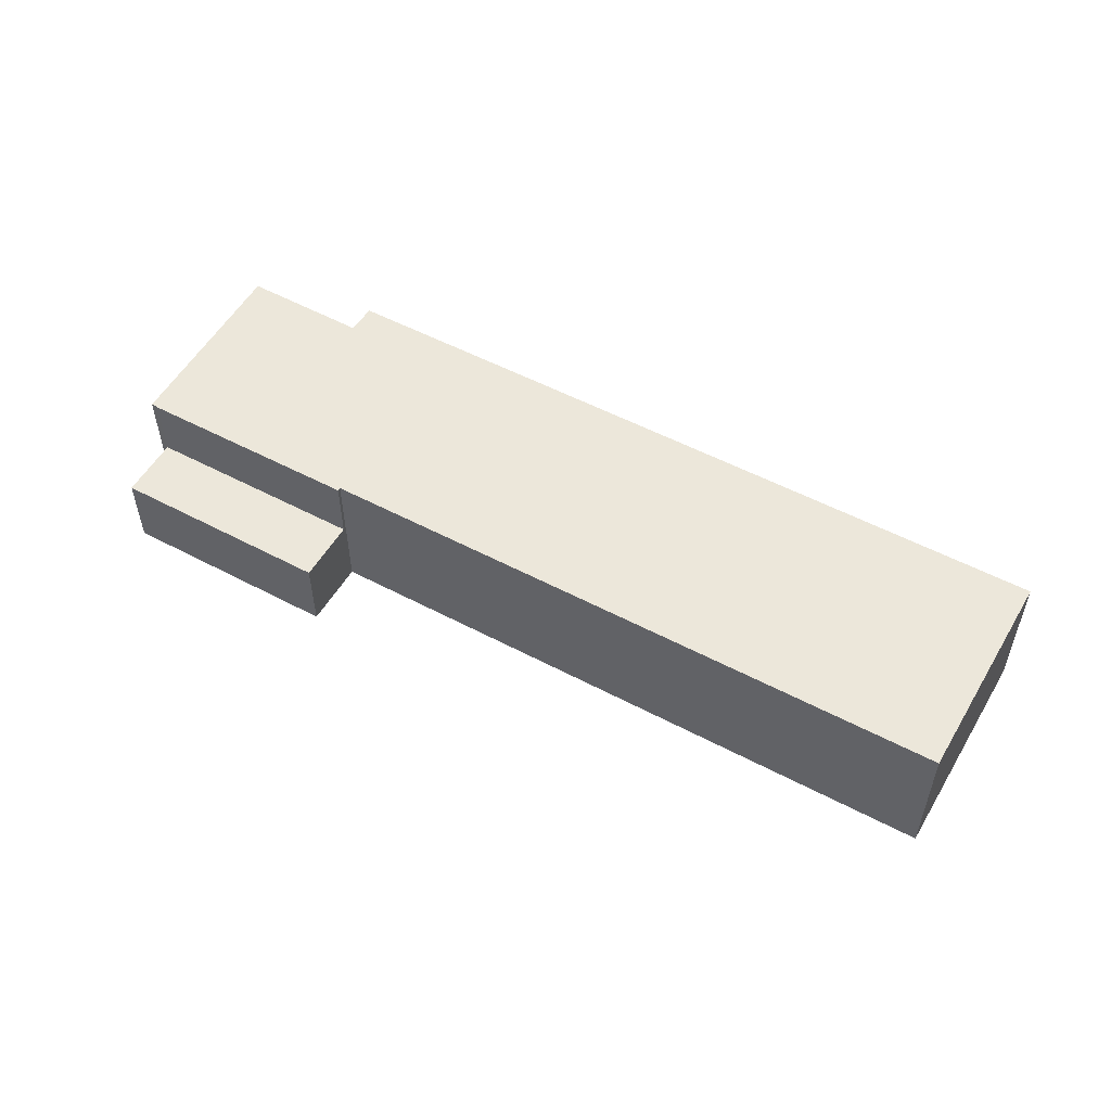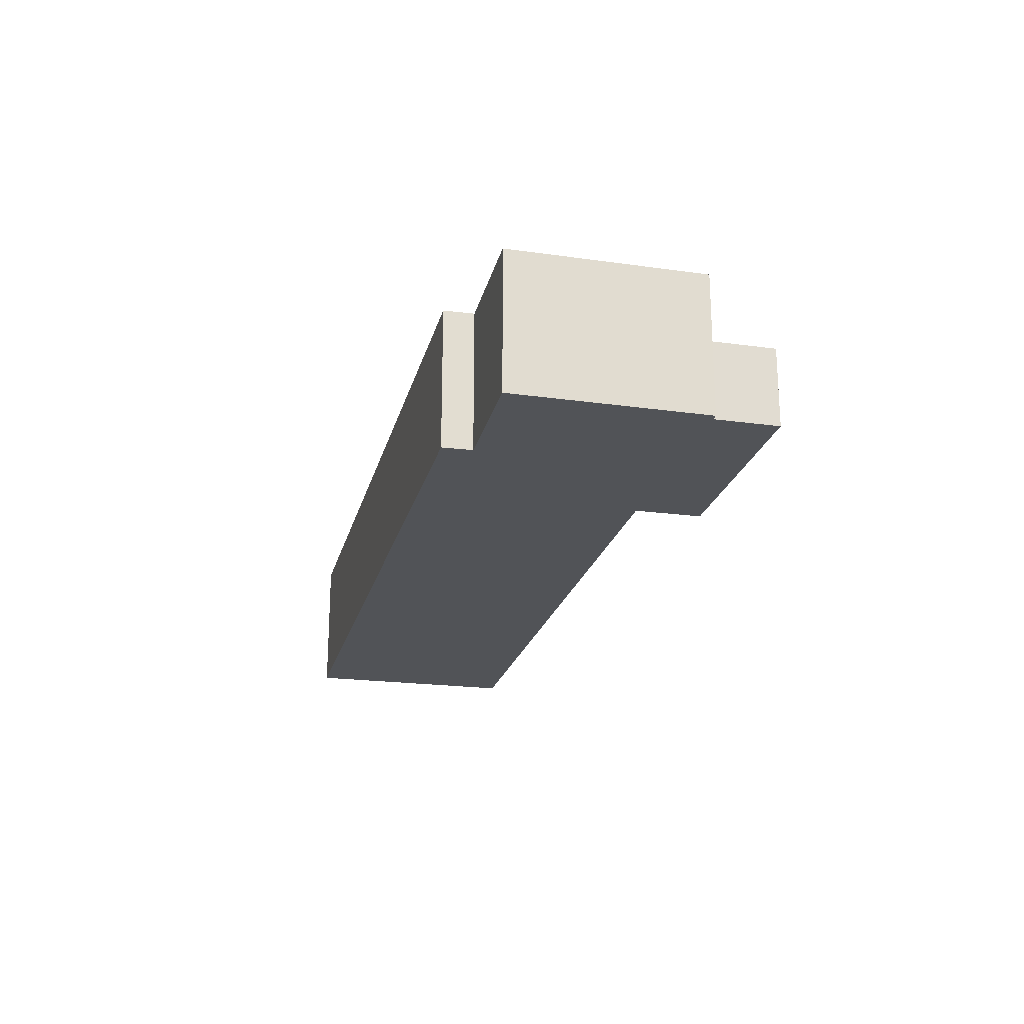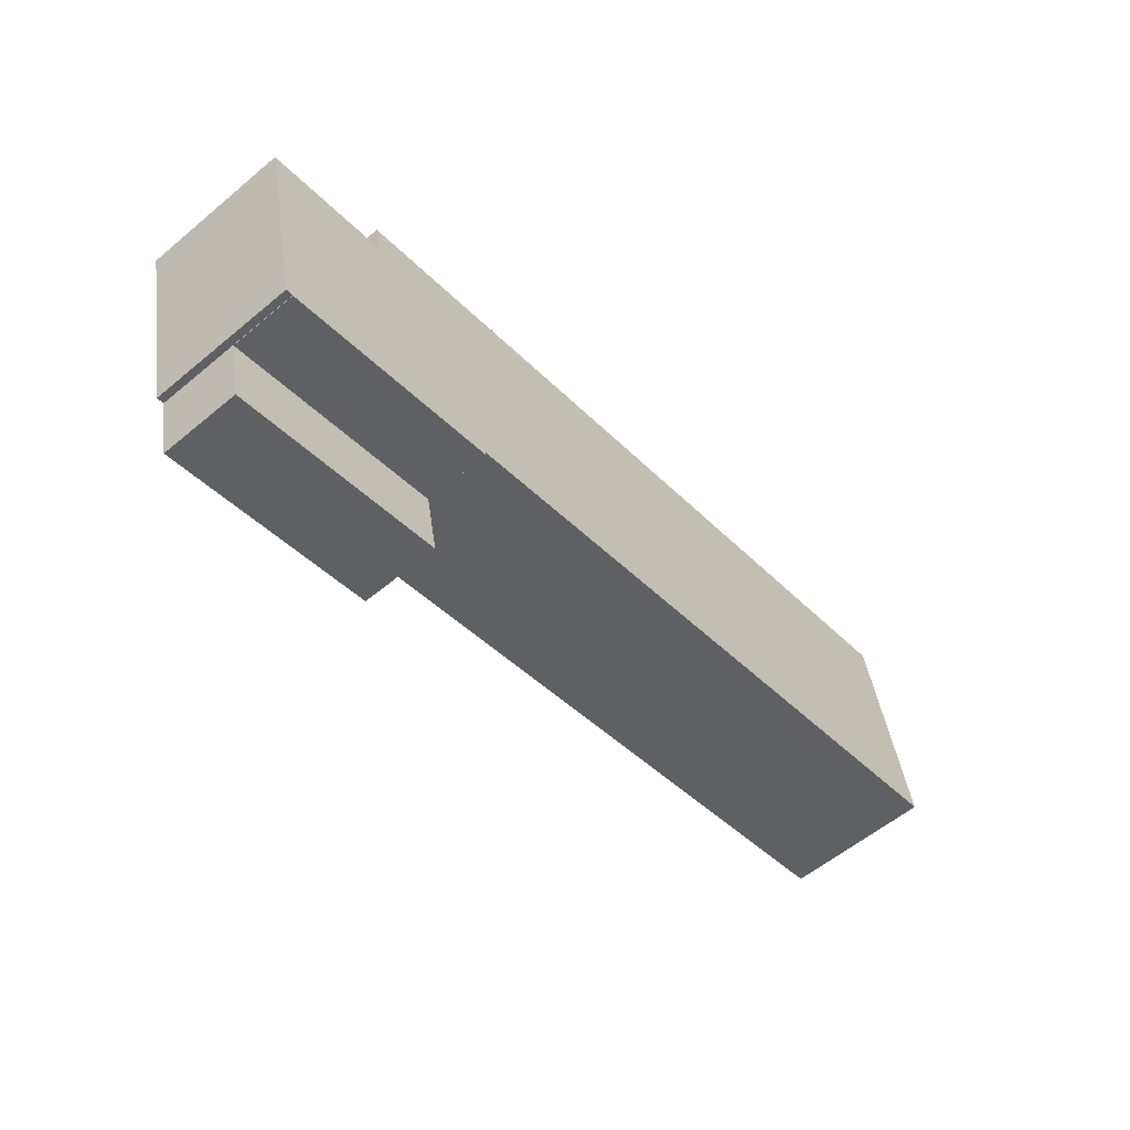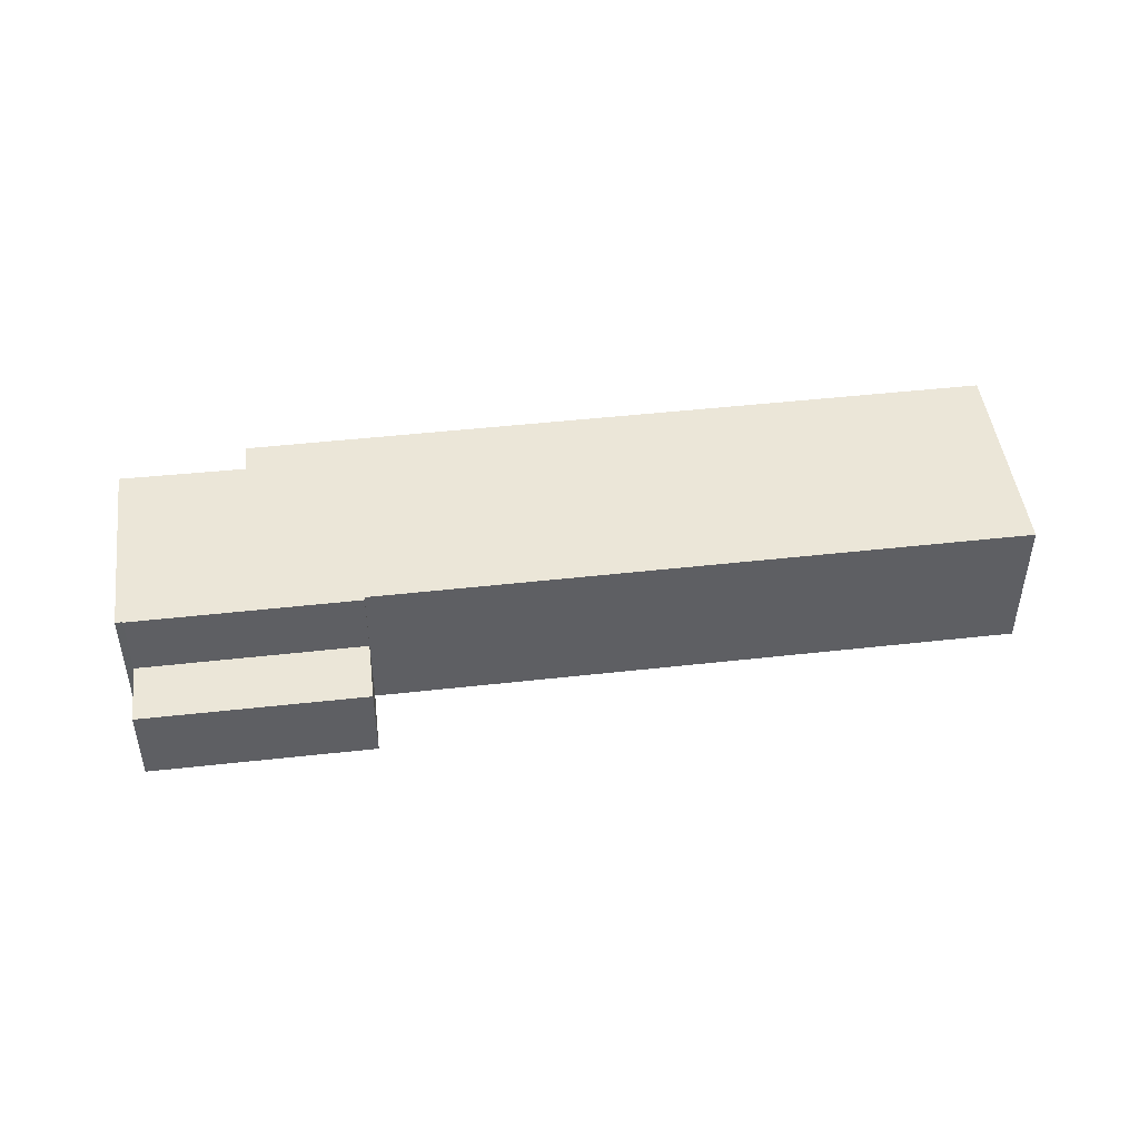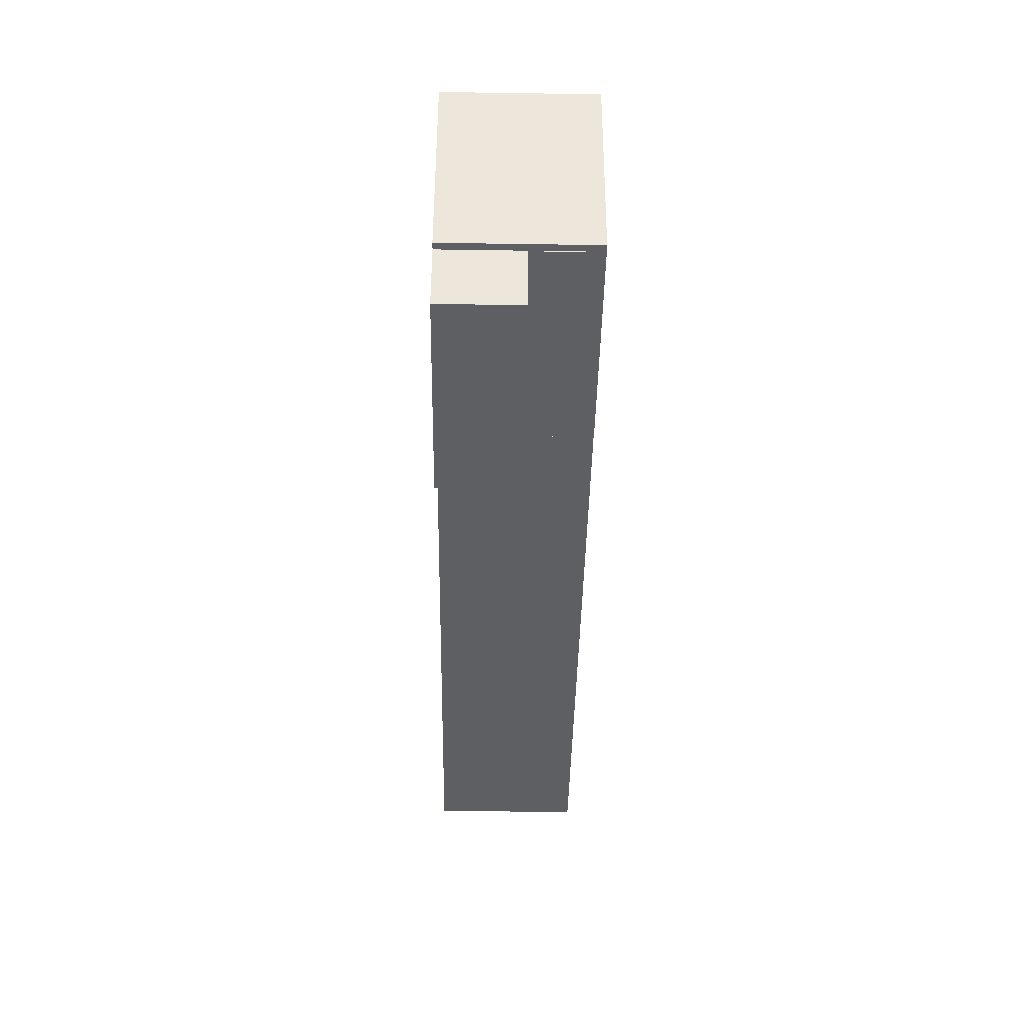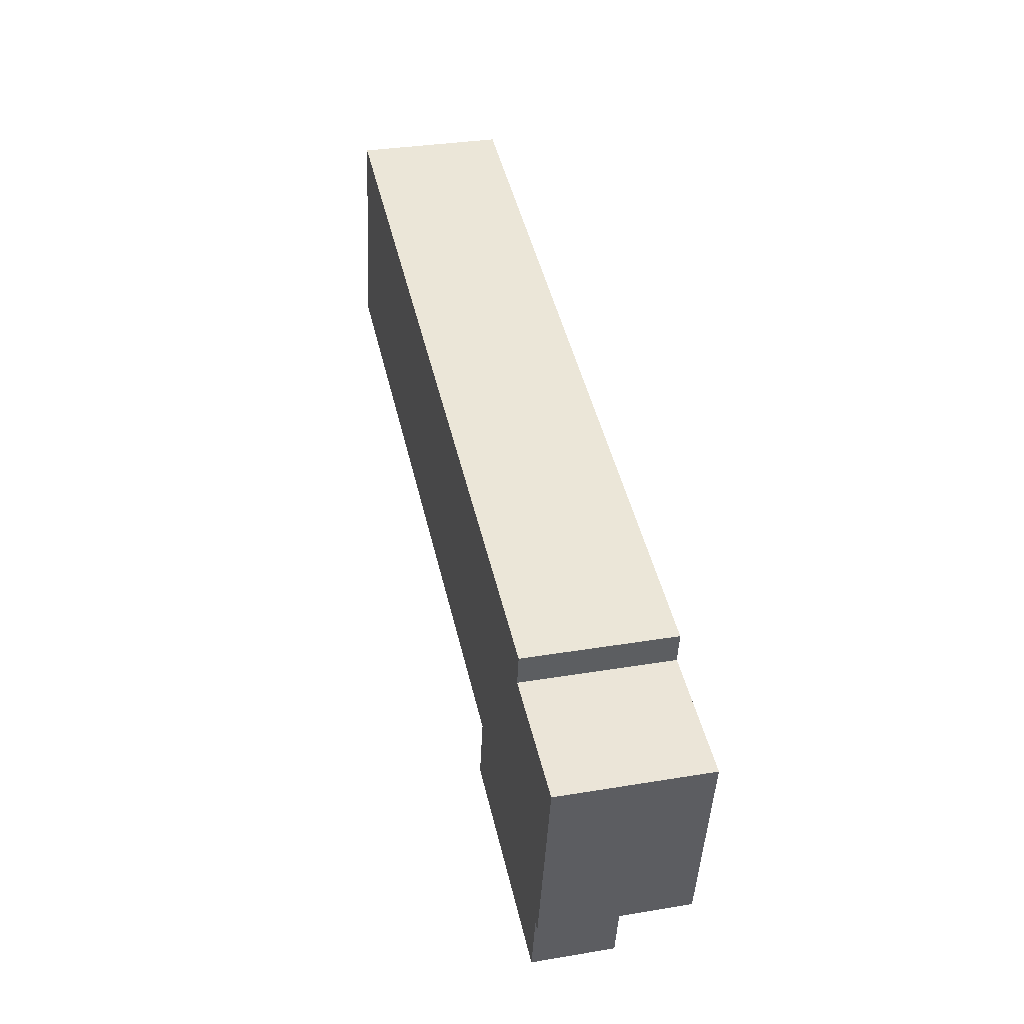
<metadata>
{"format":"obj","ext":"obj","renderer":"f3d","projection":"perspective","resolution":1024,"background":"white","views":[{"elev":53.5,"azim":-138.4,"up":"+Y"},{"elev":-22.0,"azim":88.7,"up":"+Y"},{"elev":-57.9,"azim":130.8,"up":"+Z"},{"elev":46.2,"azim":-175.2,"up":"+Y"},{"elev":-52.4,"azim":89.1,"up":"+Z"},{"elev":32.9,"azim":77.0,"up":"+Z"}]}
</metadata>
<code>
v  5.778 22.11 28.46
v  51.72 22.11 -11.12
v  0 22.11 1.354e-15
v  6.814 22.11 33.56
v  45.97 22.11 25.12
v  53.68 22.11 -11.54
v  98.14 22.11 -21.11
v  88.34 22.11 16
v  98.16 22.11 -21.11
v  121.6 22.11 8.842
v  120.7 22.11 4.235
v  104.9 22.11 12.43
v  114.5 22.11 -25.18
v  98.05 22.11 -21.63
v  132 22.11 -28.93
v  121.1 22.11 4.166
v  131.2 22.11 2.104
v  132 22.11 -28.82
v  133.1 22.11 -29.07
v  139.5 22.11 -0.345
v  139.7 22.11 0.391
v  120.7 -2.593e-16 4.235
v  139.7 -2.394e-17 0.391
v  121.1 -2.551e-16 4.166
v  131.2 -1.288e-16 2.104
v  6.814 -2.055e-15 33.56
v  45.97 -1.538e-15 25.12
v  88.34 -9.8e-16 16
v  104.9 -7.609e-16 12.43
v  121.6 -5.414e-16 8.842
v  133.1 1.78e-15 -29.07
v  139.5 2.113e-17 -0.345
v  132 1.765e-15 -28.82
v  132 1.771e-15 -28.93
v  114.5 1.542e-15 -25.18
v  98.05 1.325e-15 -21.63
v  98.16 1.293e-15 -21.11
v  98.14 1.293e-15 -21.11
v  53.68 7.069e-16 -11.54
v  51.72 6.811e-16 -11.12
v  0 0 0
v  5.778 -1.743e-15 28.46
v  112.4 12.08 -34.79
v  131.2 12.08 -32.25
v  129.9 12.08 -38.52
v  96.07 12.08 -31.31
v  96.05 12.08 -31.31
v  97.19 12.08 -25.78
v  98.05 12.08 -21.63
v  114.5 12.08 -25.18
v  132 12.08 -28.93
v  129.9 2.358e-15 -38.52
v  131.2 1.975e-15 -32.25
v  112.4 2.131e-15 -34.79
v  96.07 1.917e-15 -31.31
v  96.05 1.917e-15 -31.31
v  97.19 1.579e-15 -25.78
g defaultobject
f 1 2 3
f 2 1 4
f 2 4 5
f 2 5 6
f 6 5 7
f 7 5 8
f 7 8 9
f 10 11 12
f 9 13 14
f 13 9 8
f 13 8 12
f 13 12 15
f 15 12 11
f 15 11 16
f 15 16 17
f 15 17 18
f 18 17 19
f 19 17 20
f 20 17 21
f 22 16 11
f 16 22 17
f 17 22 21
f 21 22 23
f 23 22 24
f 23 24 25
f 26 5 4
f 5 26 27
f 5 27 8
f 8 27 28
f 8 28 12
f 12 28 29
f 12 29 10
f 10 29 30
f 23 20 21
f 20 23 19
f 19 23 31
f 31 23 32
f 33 15 18
f 15 33 34
f 30 11 10
f 11 30 22
f 31 18 19
f 18 31 33
f 34 13 15
f 13 34 14
f 14 34 35
f 14 35 36
f 37 7 9
f 7 37 6
f 6 37 38
f 6 38 39
f 6 39 2
f 2 39 3
f 3 39 40
f 3 40 41
f 36 9 14
f 9 36 37
f 41 1 3
f 1 41 42
f 1 42 4
f 4 42 26
f 42 27 26
f 27 42 41
f 27 41 40
f 27 40 28
f 28 40 39
f 28 39 38
f 28 38 29
f 29 38 30
f 30 38 37
f 30 37 36
f 30 36 35
f 30 35 22
f 22 35 24
f 24 35 34
f 24 34 25
f 25 34 33
f 33 23 25
f 23 33 32
f 32 33 31
f 43 44 45
f 44 43 46
f 44 46 47
f 44 47 48
f 44 48 49
f 44 49 50
f 44 50 51
f 36 50 49
f 50 36 35
f 50 35 51
f 51 35 34
f 34 44 51
f 44 34 45
f 45 34 52
f 52 34 53
f 52 43 45
f 43 52 54
f 43 54 46
f 46 54 55
f 46 55 47
f 47 55 56
f 48 36 49
f 36 48 47
f 36 47 57
f 57 47 56
f 35 53 34
f 53 35 52
f 52 35 54
f 54 35 36
f 54 36 55
f 55 36 57
f 55 57 56

</code>
